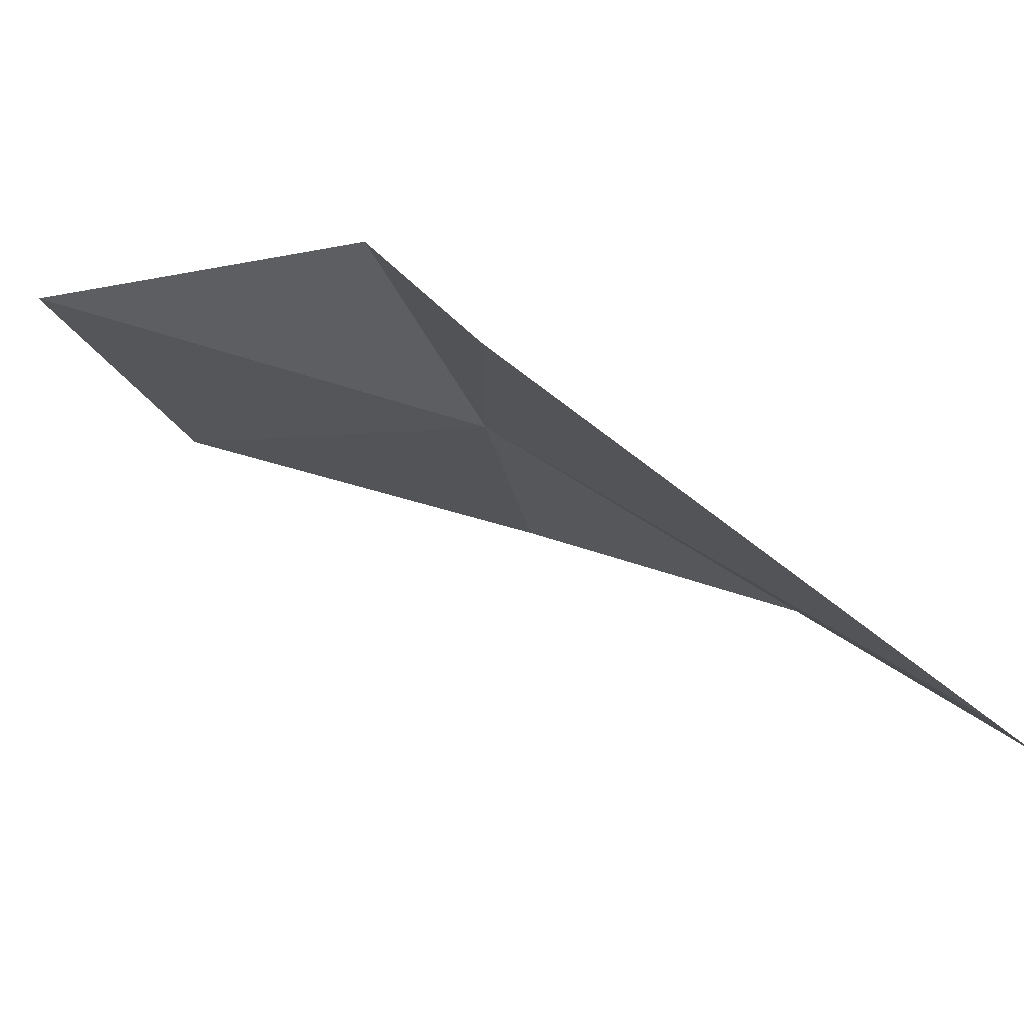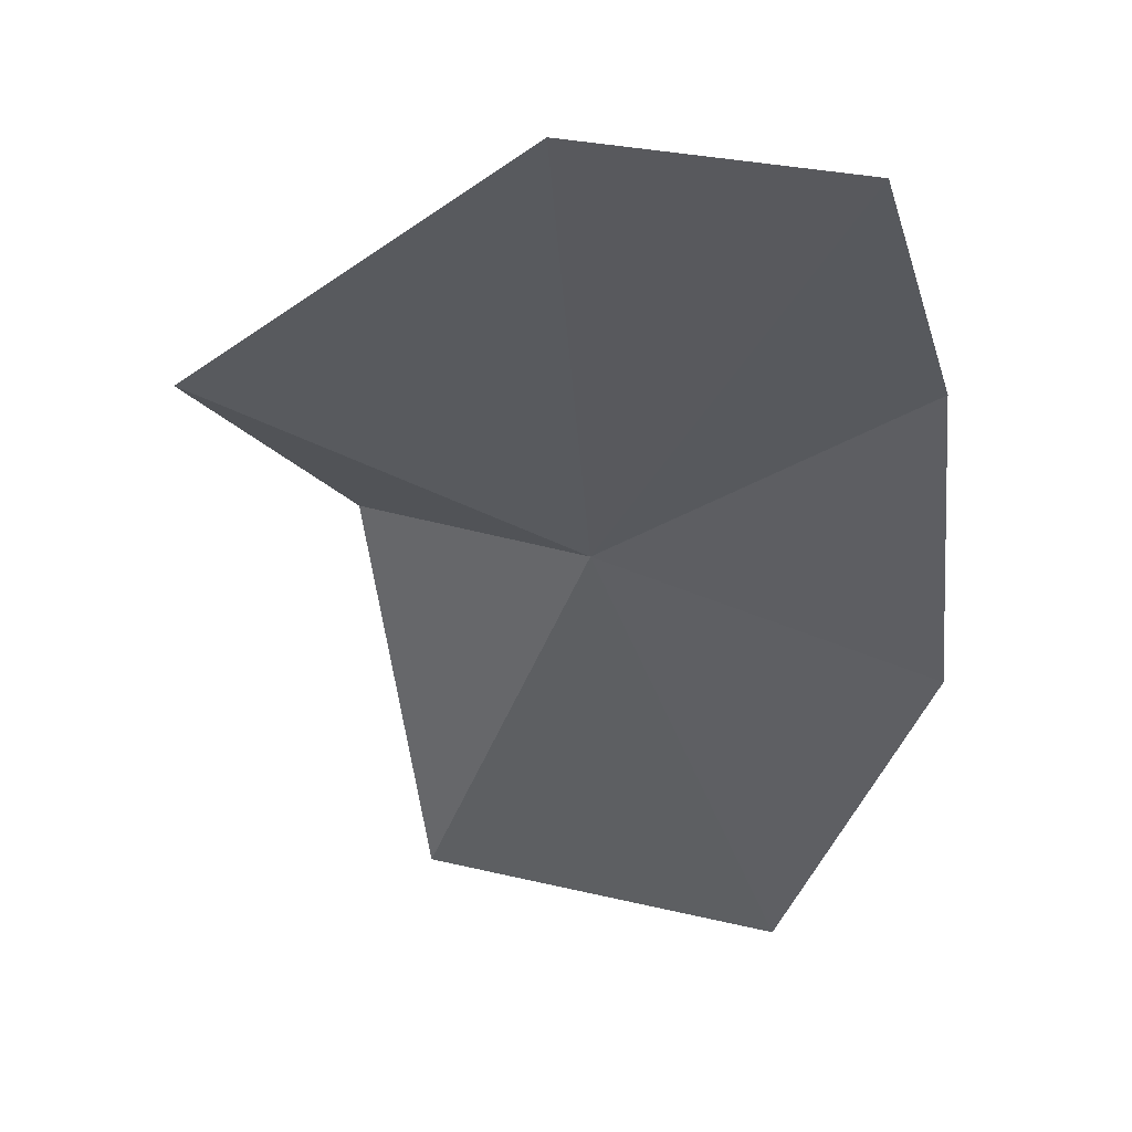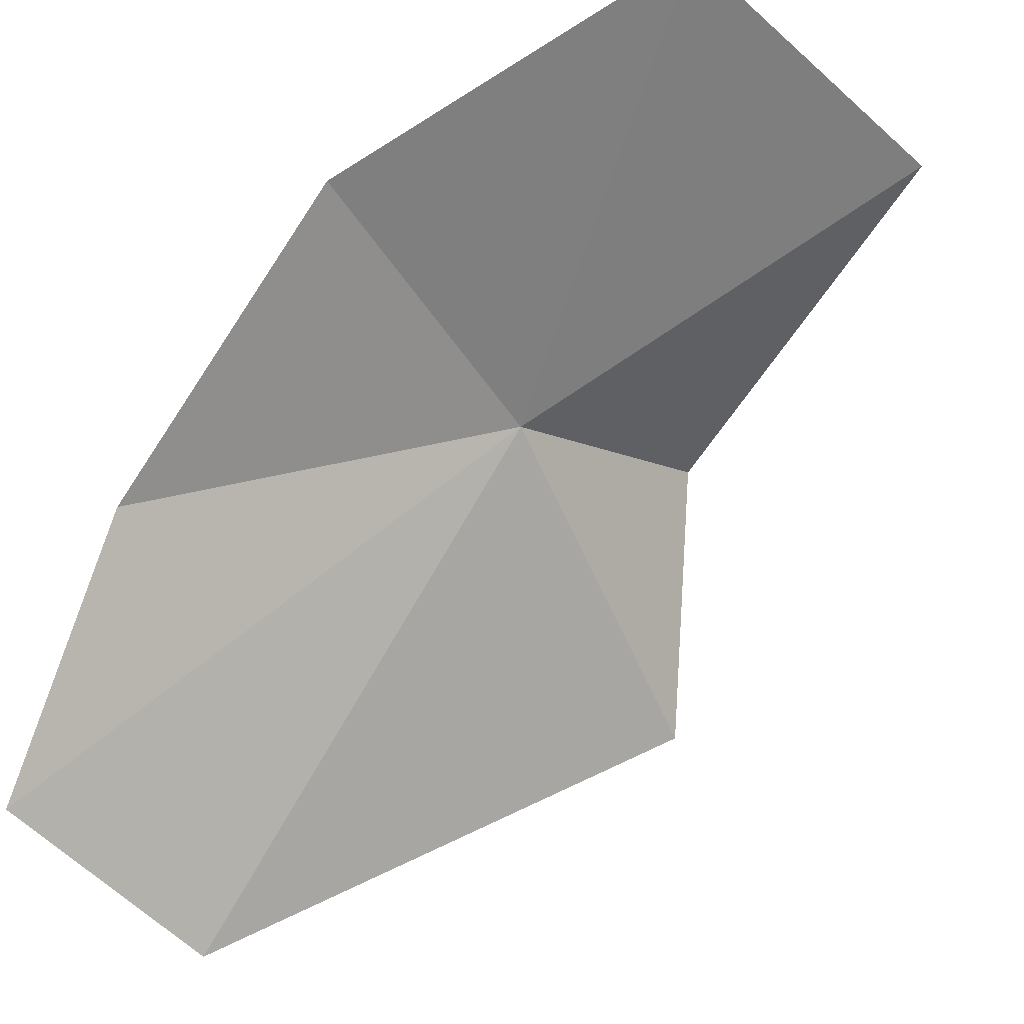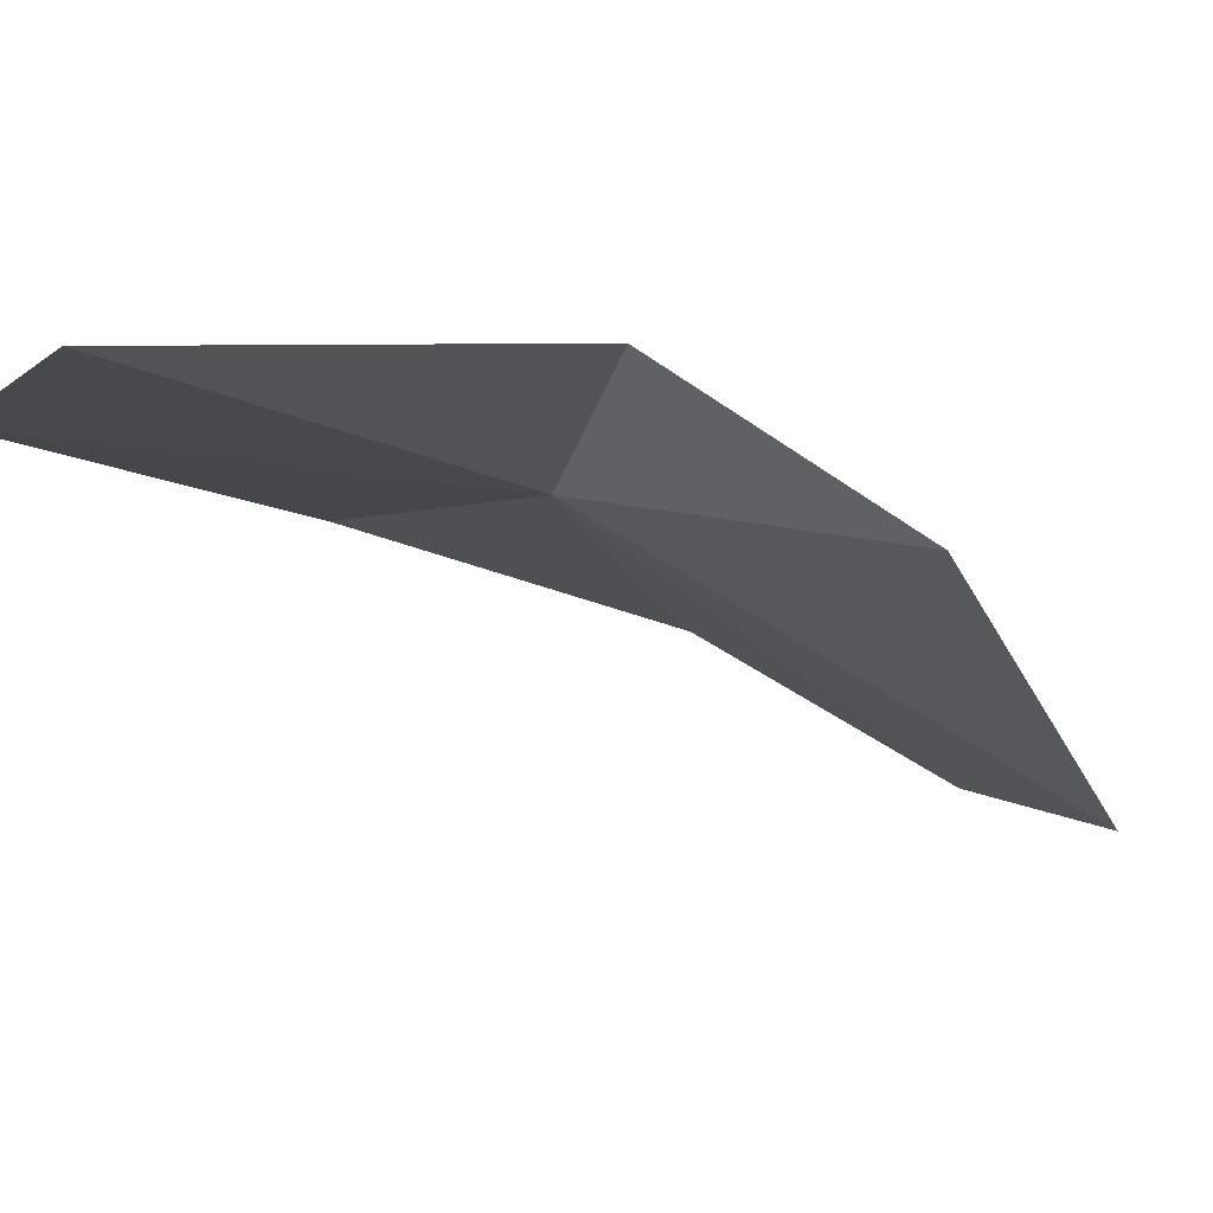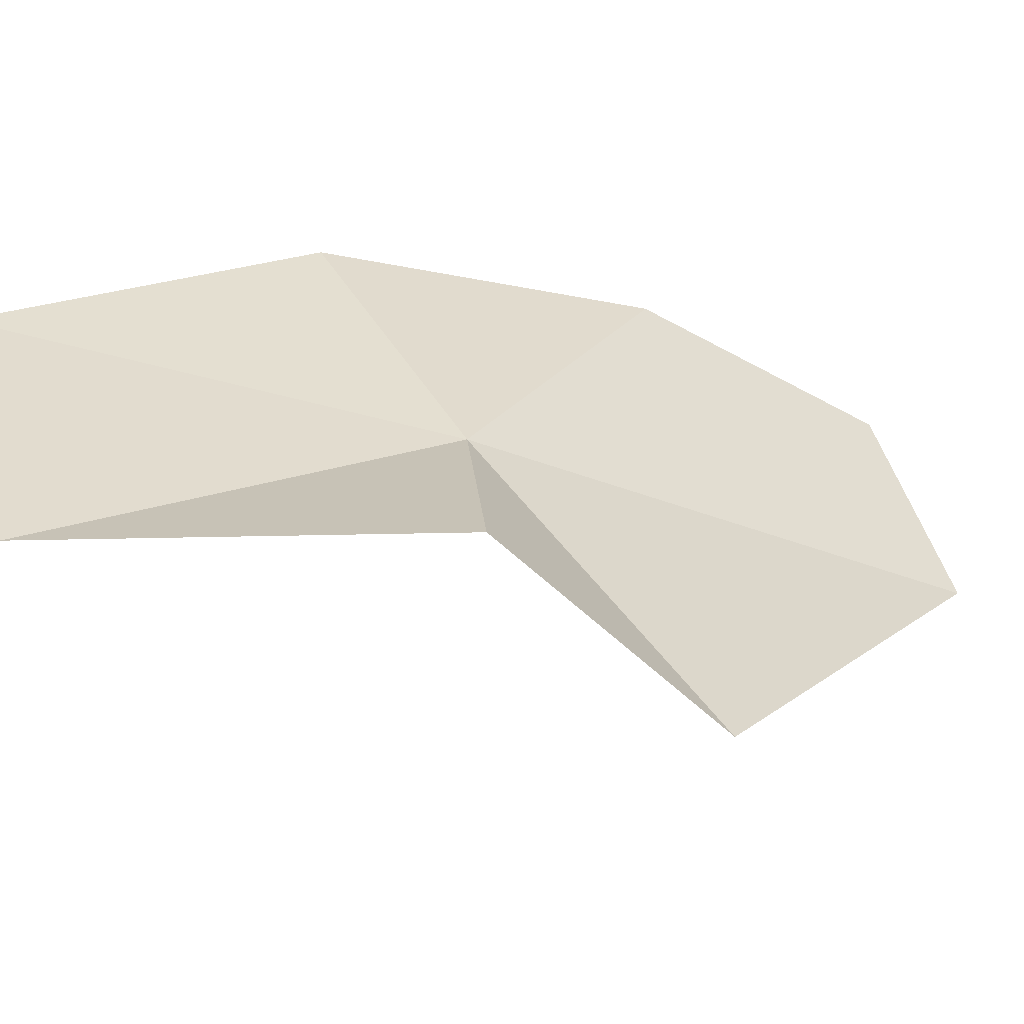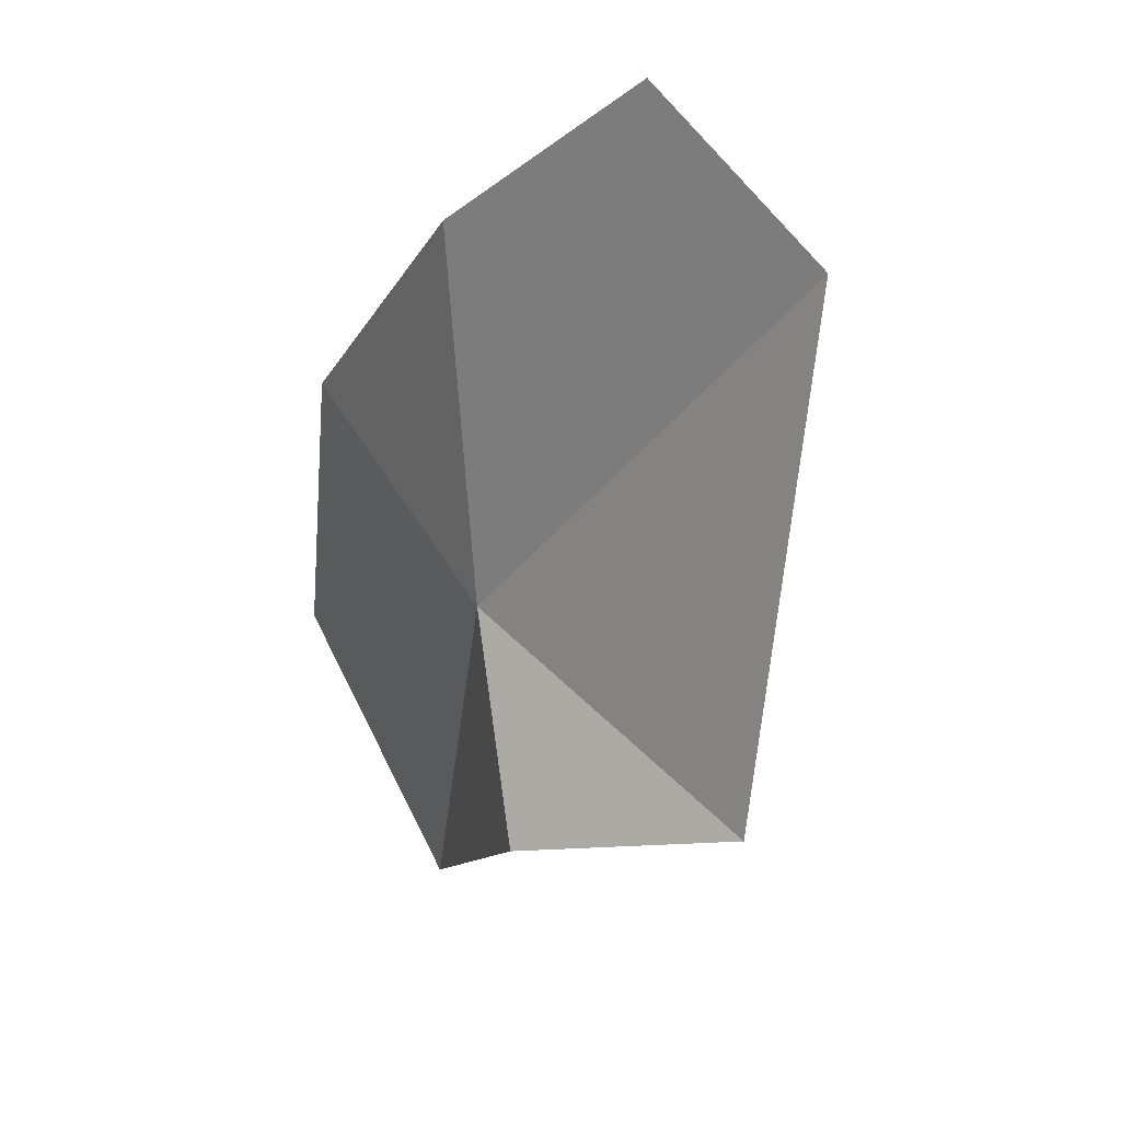
<metadata>
{"format":"obj","ext":"obj","renderer":"f3d","projection":"perspective","resolution":1024,"background":"white","views":[{"elev":-9.3,"azim":104.3,"up":"+Z"},{"elev":-61.8,"azim":168.9,"up":"+Z"},{"elev":-59.4,"azim":-51.8,"up":"+Z"},{"elev":8.5,"azim":58.5,"up":"+Z"},{"elev":51.3,"azim":68.9,"up":"+Z"},{"elev":65.3,"azim":49.0,"up":"+Y"}]}
</metadata>
<code>
v 6.194 -6.507 145.3
v 4.706 -8.783 145.6
v 4.341 -6.712 145
v 5.55 -3.65 143.5
v 4.873 -4.896 144.4
v 6.936 -3.762 143.6
v 7.368 -6.837 146.1
v 6.608 -8.987 146.1
v 8.371 -5.95 145.2
f 1 3 2
f 1 4 5
f 1 6 4
f 1 8 7
f 1 5 3
f 1 7 9
f 1 2 8
f 1 9 6

</code>
